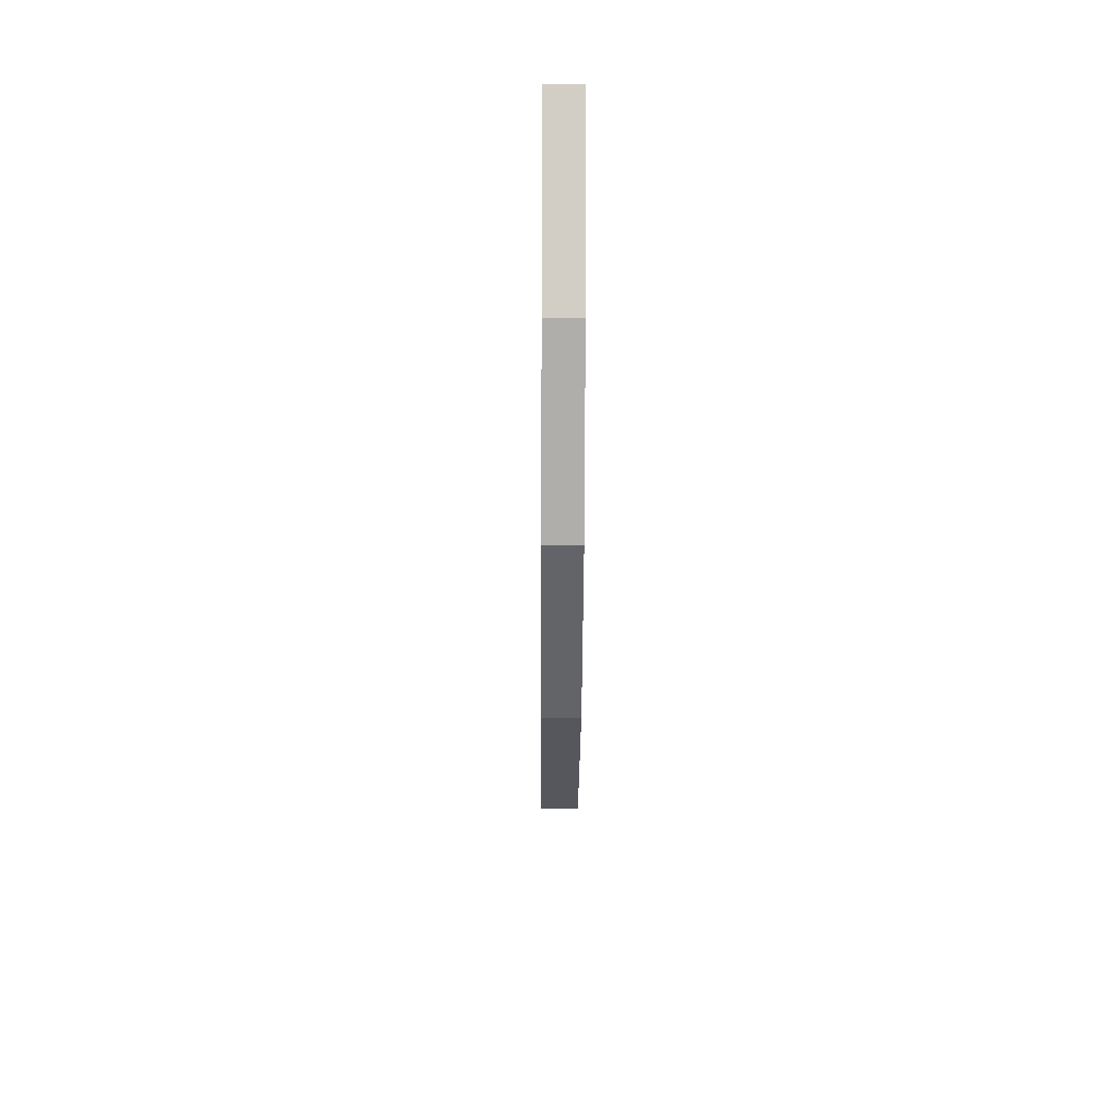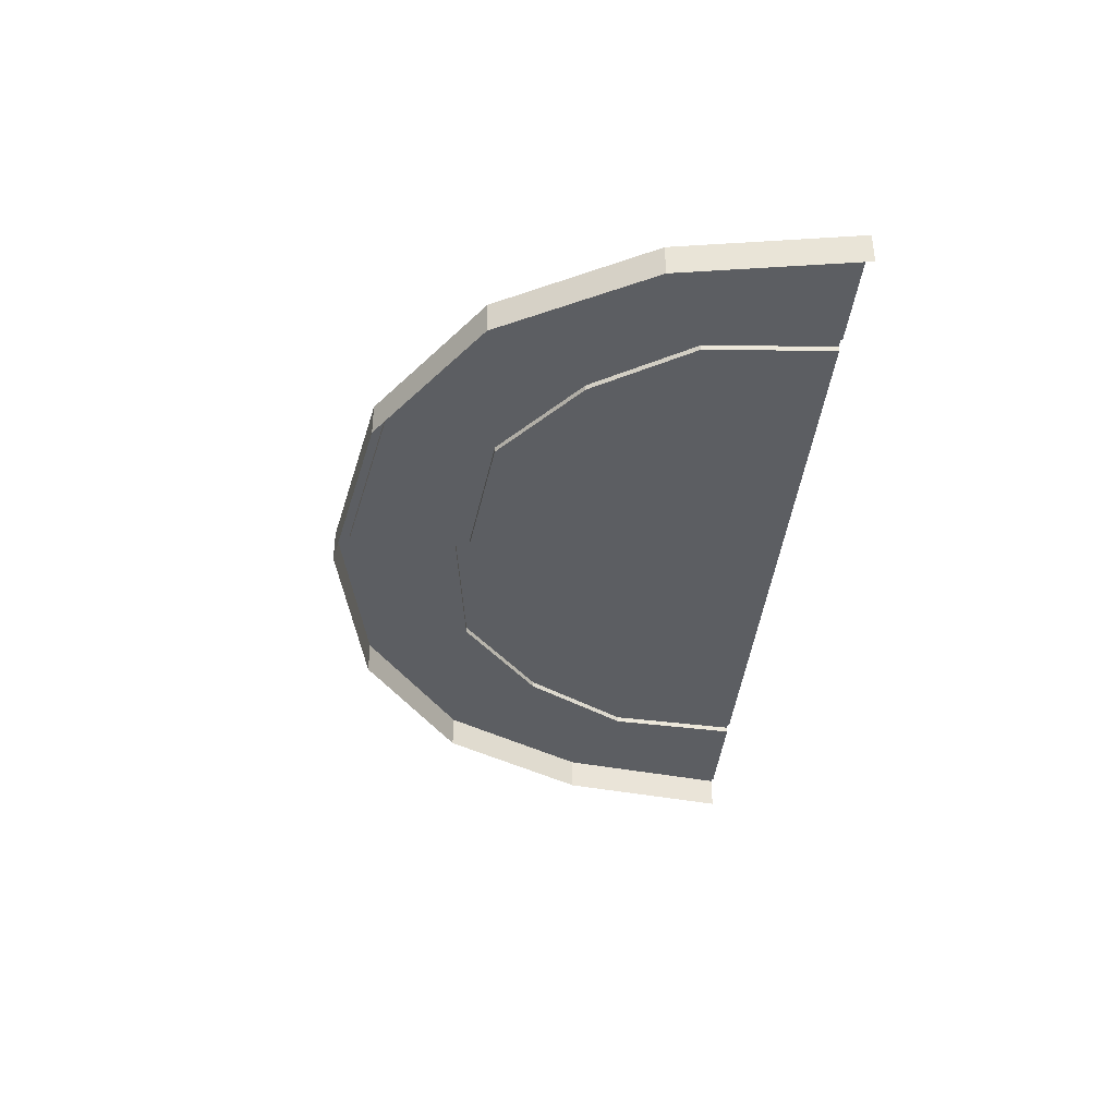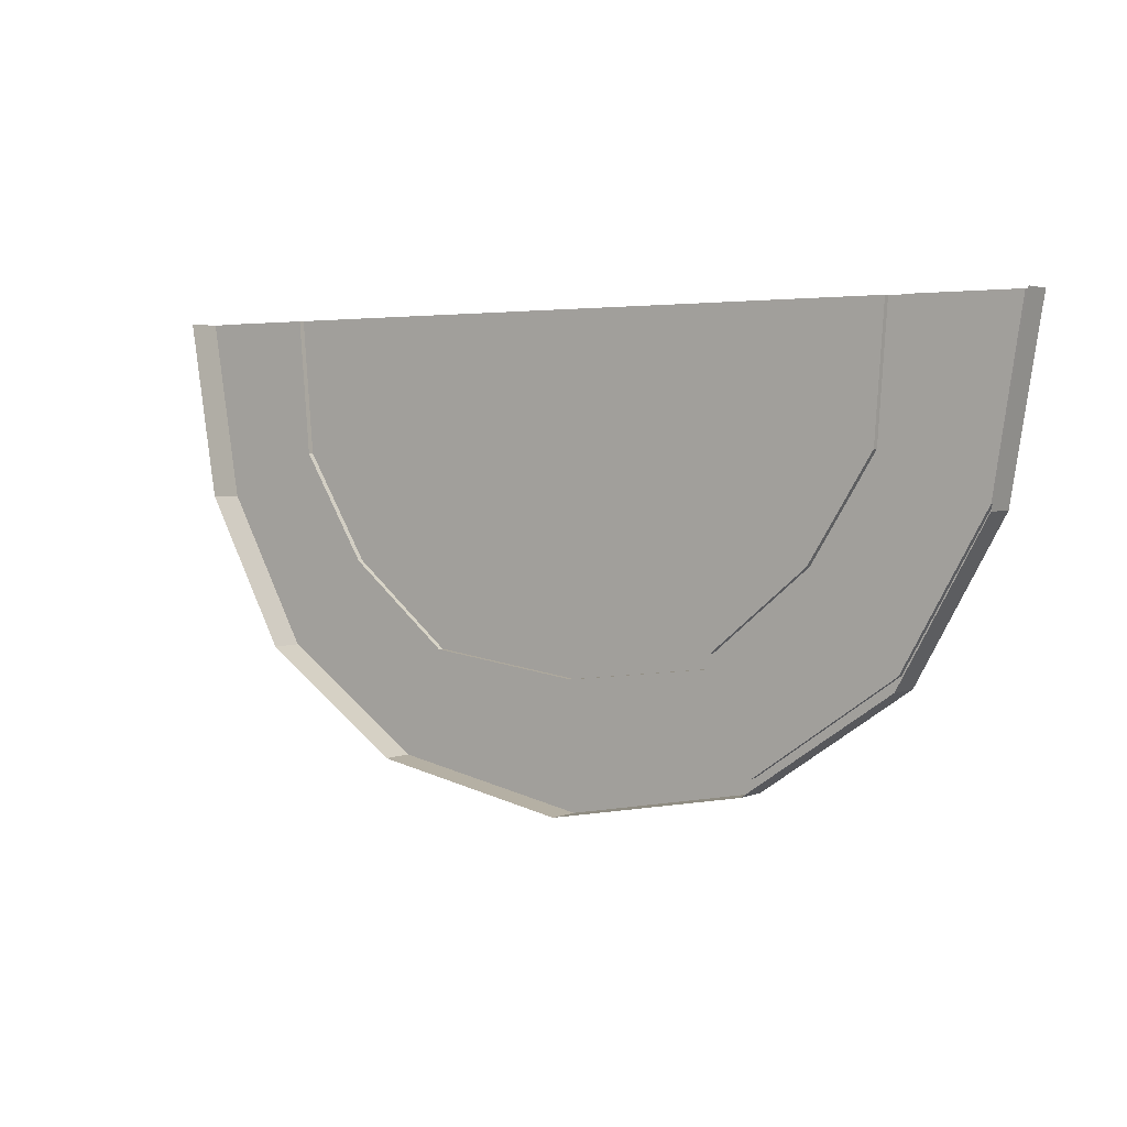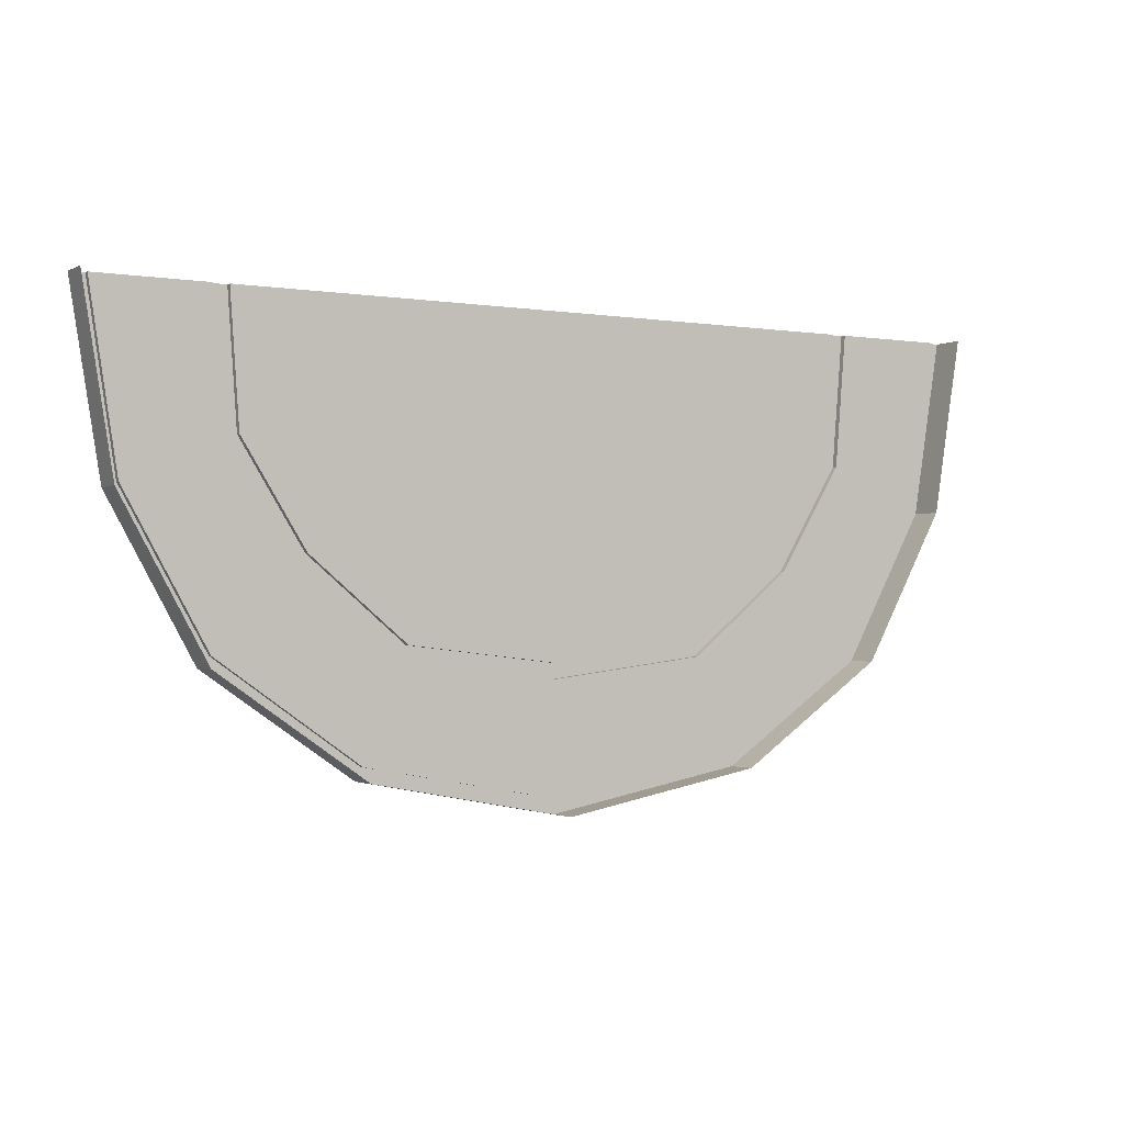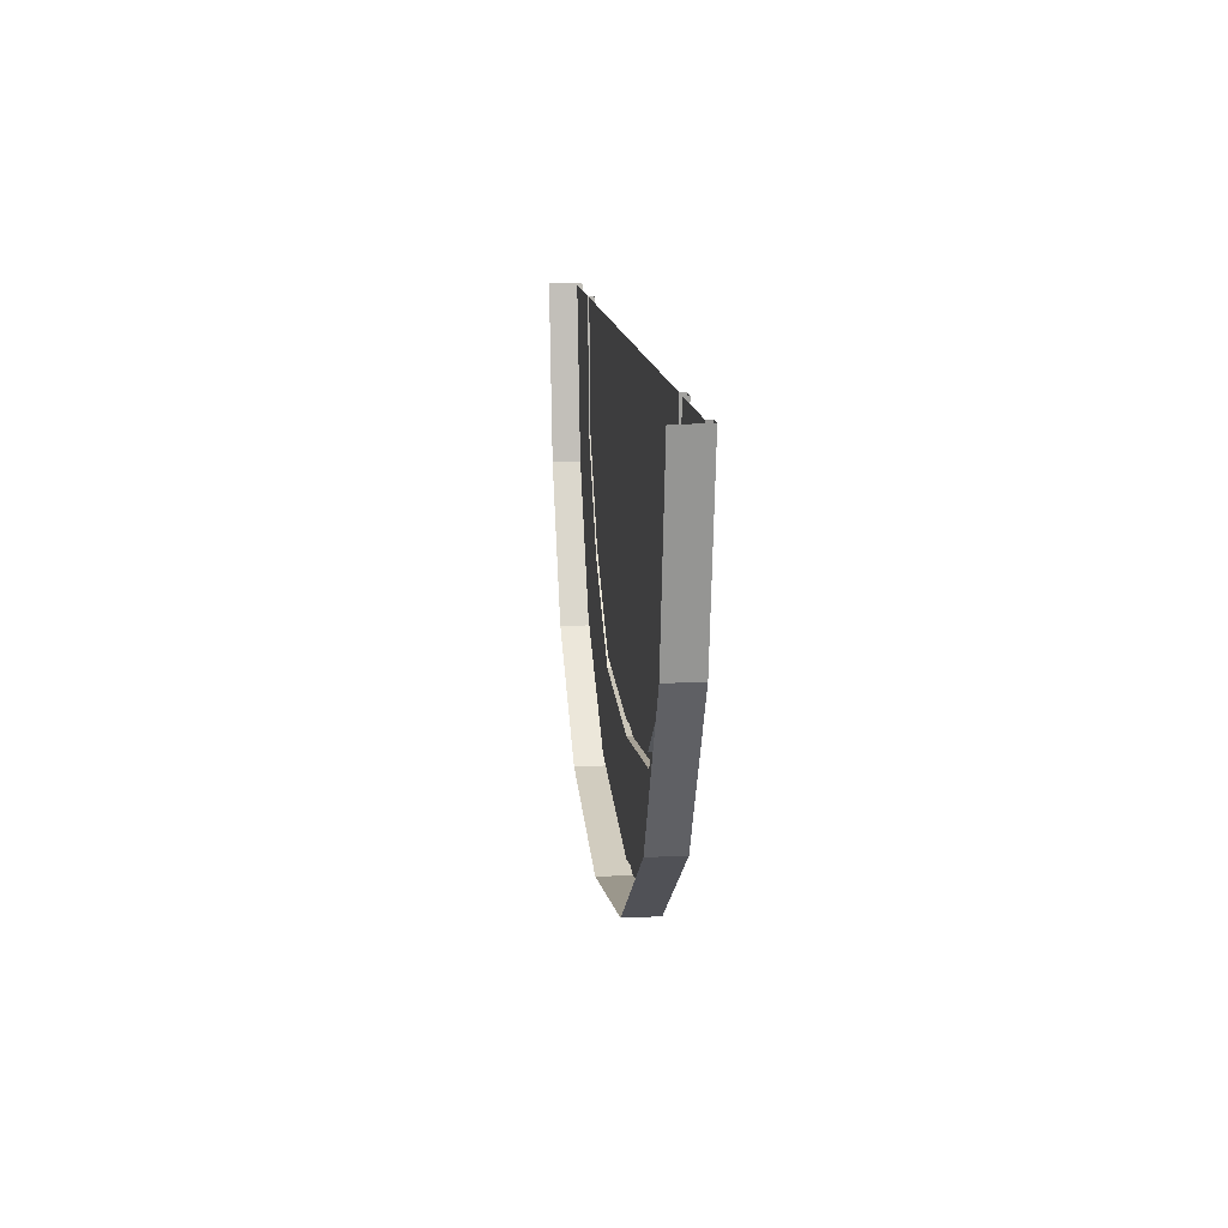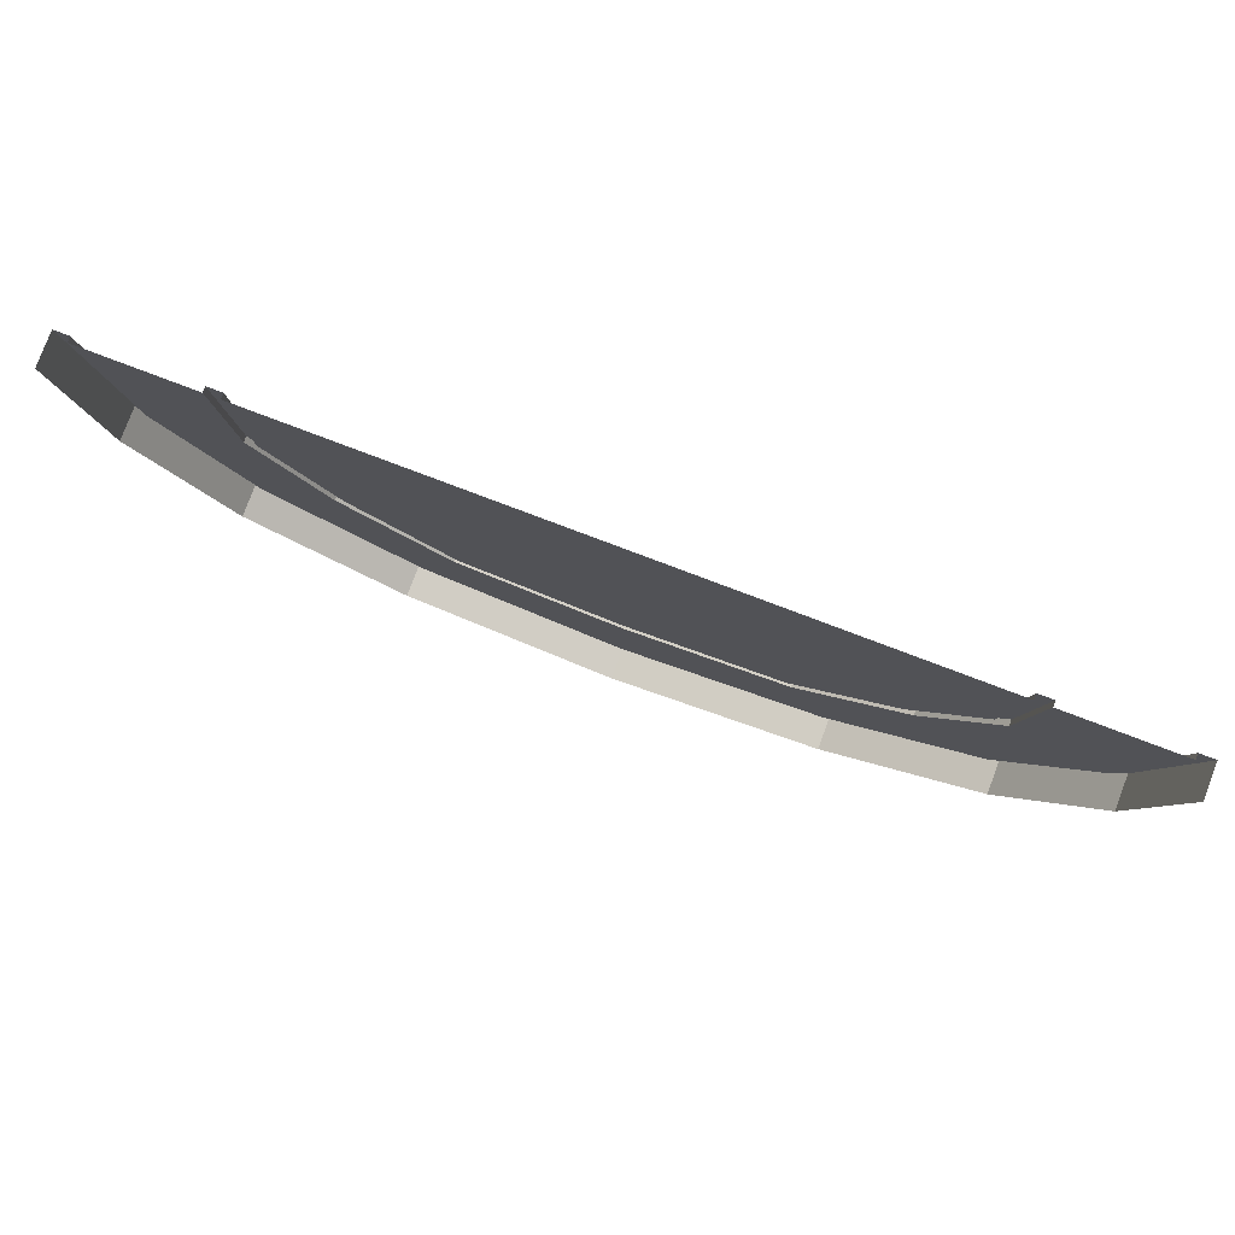
<metadata>
{"format":"obj","ext":"obj","renderer":"f3d","projection":"perspective","resolution":1024,"background":"white","views":[{"elev":-16.9,"azim":-90.4,"up":"+Z"},{"elev":-37.4,"azim":-95.0,"up":"+Y"},{"elev":3.1,"azim":36.3,"up":"+Z"},{"elev":-1.6,"azim":-30.7,"up":"+Z"},{"elev":13.4,"azim":83.9,"up":"+Z"},{"elev":79.7,"azim":20.7,"up":"+Z"}]}
</metadata>
<code>
o 7_Road-End-B
v -0.2998 0.003274 0.1501
v -0.2813 0.003274 0.03501
v -0.2898 0.003274 0.03148
v -0.2898 0.003274 0.03148
v -0.3098 0.003274 0.1501
v -0.2998 0.003274 0.1501
v -0.2261 0.003274 0.1501
v -0.2184 0.003274 0.06109
v -0.2184 -0.000464 0.06109
v -0.2261 -0.000464 0.1501
v -0.2998 -0.000464 0.1501
v -0.2813 -0.000464 0.03501
v -0.2813 0.003274 0.03501
v -0.2998 0.003274 0.1501
v -0.2161 -0.000464 0.1501
v -0.2098 -0.000464 0.06461
v -0.2098 0.003274 0.06461
v -0.2161 0.003274 0.1501
v -0.3098 0.003274 0.1501
v -0.2898 0.003274 0.03148
v -0.2898 -0.01858 0.03148
v -0.3098 -0.01858 0.1501
v -0.2161 0.003274 0.1501
v -0.2098 0.003274 0.06461
v -0.2184 0.003274 0.06109
v -0.2184 0.003274 0.06109
v -0.2261 0.003274 0.1501
v -0.2161 0.003274 0.1501
v -0.2261 -0.000464 0.1501
v -0.2184 -0.000464 0.06109
v -0.2813 -0.000464 0.03501
v -0.2813 -0.000464 0.03501
v -0.2998 -0.000464 0.1501
v -0.2261 -0.000464 0.1501
v -0.2264 0.003274 -0.0621
v -0.1314 0.003274 -0.1281
v -0.1349 0.003274 -0.1366
v -0.2334 0.003274 -0.06915
v -0.1742 0.003274 -0.009941
v -0.1053 0.003274 -0.06518
v -0.1053 -0.000464 -0.06518
v -0.1742 -0.000464 -0.009941
v -0.2264 -0.000464 -0.0621
v -0.1314 -0.000464 -0.1281
v -0.1314 0.003274 -0.1281
v -0.2264 0.003274 -0.0621
v -0.1672 -0.000464 -0.002889
v -0.1018 -0.000464 -0.05667
v -0.1018 0.003274 -0.05667
v -0.1018 0.003274 -0.05667
v -0.1672 0.003274 -0.002889
v -0.1672 -0.000464 -0.002889
v -0.2334 0.003274 -0.06915
v -0.1349 0.003274 -0.1366
v -0.1349 -0.01858 -0.1366
v -0.2334 -0.01858 -0.06915
v -0.1672 0.003274 -0.002889
v -0.1018 0.003274 -0.05667
v -0.1053 0.003274 -0.06518
v -0.1742 0.003274 -0.009941
v -0.1742 -0.000464 -0.009941
v -0.1053 -0.000464 -0.06518
v -0.1314 -0.000464 -0.1281
v -0.2264 -0.000464 -0.0621
v -0.2898 0.003274 0.03148
v -0.2813 0.003274 0.03501
v -0.1742 0.003274 -0.009941
v -0.1742 -0.000464 -0.009941
v -0.2184 -0.000464 0.06109
v -0.2184 0.003274 0.06109
v -0.2264 -0.000464 -0.0621
v -0.2264 0.003274 -0.0621
v -0.2813 0.003274 0.03501
v -0.2813 0.003274 0.03501
v -0.2813 -0.000464 0.03501
v -0.2264 -0.000464 -0.0621
v -0.1672 -0.000464 -0.002889
v -0.1672 0.003274 -0.002889
v -0.2098 0.003274 0.06461
v -0.2098 0.003274 0.06461
v -0.2098 -0.000464 0.06461
v -0.1672 -0.000464 -0.002889
v -0.2334 0.003274 -0.06915
v -0.2334 -0.01858 -0.06915
v -0.2898 -0.01858 0.03148
v -0.2898 -0.01858 0.03148
v -0.2898 0.003274 0.03148
v -0.2334 0.003274 -0.06915
v -0.2184 0.003274 0.06109
v -0.2098 0.003274 0.06461
v -0.2813 -0.000464 0.03501
v -0.2184 -0.000464 0.06109
v 2e-06 0.003274 -0.152
v 2e-06 0.003274 -0.1619
v 2e-06 0.003274 -0.0782
v 2e-06 -0.000464 -0.0782
v -0.1053 -0.000464 -0.06518
v -0.1053 0.003274 -0.06518
v 2e-06 -0.000464 -0.152
v 2e-06 0.003274 -0.152
v -0.1314 0.003274 -0.1281
v -0.1314 -0.000464 -0.1281
v 2e-06 -0.000464 -0.06823
v 2e-06 0.003274 -0.06823
v -0.1018 0.003274 -0.05667
v -0.1018 0.003274 -0.05667
v -0.1018 -0.000464 -0.05667
v 2e-06 -0.000464 -0.06823
v 2e-06 0.003274 -0.1619
v 2e-06 -0.01858 -0.1619
v -0.1349 -0.01858 -0.1366
v -0.1349 -0.01858 -0.1366
v -0.1349 0.003274 -0.1366
v 2e-06 0.003274 -0.1619
v 2e-06 0.003274 -0.06823
v 2e-06 0.003274 -0.0782
v 2e-06 -0.000464 -0.0782
v 2e-06 -0.000464 -0.152
v -0.2161 -0.000464 0.1501
v 2e-06 -0.000464 0.1501
v 2e-06 -0.000464 0.06461
v 2e-06 -0.000464 0.06461
v -0.2098 -0.000464 0.06461
v -0.2161 -0.000464 0.1501
v -0.1672 -0.000464 -0.002889
v -0.2098 -0.000464 0.06461
v 2e-06 -0.000464 0.06461
v 2e-06 -0.000464 -0.002889
v -0.1018 -0.000464 -0.05667
v 2e-06 -0.000464 -0.06823
v 0.2998 0.003274 0.1501
v 0.3098 0.003274 0.1501
v 0.2898 0.003274 0.03148
v 0.2898 0.003274 0.03148
v 0.2813 0.003274 0.03501
v 0.2998 0.003274 0.1501
v 0.2261 0.003274 0.1501
v 0.2261 -0.000464 0.1501
v 0.2184 -0.000464 0.06109
v 0.2184 0.003274 0.06109
v 0.2998 -0.000464 0.1501
v 0.2998 0.003274 0.1501
v 0.2813 0.003274 0.03501
v 0.2813 -0.000464 0.03501
v 0.2161 -0.000464 0.1501
v 0.2161 0.003274 0.1501
v 0.2098 0.003274 0.06461
v 0.2098 -0.000464 0.06461
v 0.3098 0.003274 0.1501
v 0.3098 -0.01858 0.1501
v 0.2898 -0.01858 0.03148
v 0.2898 0.003274 0.03148
v 0.2161 0.003274 0.1501
v 0.2261 0.003274 0.1501
v 0.2184 0.003274 0.06109
v 0.2184 0.003274 0.06109
v 0.2098 0.003274 0.06461
v 0.2161 0.003274 0.1501
v 0.2261 -0.000464 0.1501
v 0.2998 -0.000464 0.1501
v 0.2813 -0.000464 0.03501
v 0.2813 -0.000464 0.03501
v 0.2184 -0.000464 0.06109
v 0.2261 -0.000464 0.1501
v 0.1349 0.003274 -0.1366
v 0.2264 0.003274 -0.0621
v 0.2334 0.003274 -0.06915
v 0.1314 0.003274 -0.1281
v 0.1742 0.003274 -0.009941
v 0.1742 -0.000464 -0.009941
v 0.1053 -0.000464 -0.06518
v 0.1053 0.003274 -0.06518
v 0.2264 -0.000464 -0.0621
v 0.2264 0.003274 -0.0621
v 0.1314 0.003274 -0.1281
v 0.1314 -0.000464 -0.1281
v 0.1672 -0.000464 -0.002889
v 0.1672 0.003274 -0.002889
v 0.1018 0.003274 -0.05667
v 0.1018 0.003274 -0.05667
v 0.1018 -0.000464 -0.05667
v 0.1672 -0.000464 -0.002889
v 0.2334 0.003274 -0.06915
v 0.2334 -0.01858 -0.06915
v 0.1349 -0.01858 -0.1366
v 0.1349 0.003274 -0.1366
v 0.1053 0.003274 -0.06518
v 0.1672 0.003274 -0.002889
v 0.1742 0.003274 -0.009941
v 0.1018 0.003274 -0.05667
v 0.1314 -0.000464 -0.1281
v 0.1742 -0.000464 -0.009941
v 0.2264 -0.000464 -0.0621
v 0.1053 -0.000464 -0.06518
v 0.2898 0.003274 0.03148
v 0.2813 0.003274 0.03501
v 0.1742 0.003274 -0.009941
v 0.2184 0.003274 0.06109
v 0.2184 -0.000464 0.06109
v 0.1742 -0.000464 -0.009941
v 0.2264 -0.000464 -0.0621
v 0.2813 -0.000464 0.03501
v 0.2813 0.003274 0.03501
v 0.2813 0.003274 0.03501
v 0.2264 0.003274 -0.0621
v 0.2264 -0.000464 -0.0621
v 0.1672 -0.000464 -0.002889
v 0.2098 -0.000464 0.06461
v 0.2098 0.003274 0.06461
v 0.2098 0.003274 0.06461
v 0.1672 0.003274 -0.002889
v 0.1672 -0.000464 -0.002889
v 0.2334 0.003274 -0.06915
v 0.2898 0.003274 0.03148
v 0.2898 -0.01858 0.03148
v 0.2898 -0.01858 0.03148
v 0.2334 -0.01858 -0.06915
v 0.2334 0.003274 -0.06915
v 0.2098 0.003274 0.06461
v 0.2184 0.003274 0.06109
v 0.2184 -0.000464 0.06109
v 0.2813 -0.000464 0.03501
v 2e-06 0.003274 -0.0782
v 0.1053 0.003274 -0.06518
v 0.1053 -0.000464 -0.06518
v 2e-06 -0.000464 -0.0782
v 2e-06 -0.000464 -0.152
v 0.1314 -0.000464 -0.1281
v 0.1314 0.003274 -0.1281
v 2e-06 0.003274 -0.152
v 2e-06 -0.000464 -0.06823
v 0.1018 -0.000464 -0.05667
v 0.1018 0.003274 -0.05667
v 0.1018 0.003274 -0.05667
v 2e-06 0.003274 -0.06823
v 2e-06 -0.000464 -0.06823
v 2e-06 0.003274 -0.1619
v 0.1349 0.003274 -0.1366
v 0.1349 -0.01858 -0.1366
v 0.1349 -0.01858 -0.1366
v 2e-06 -0.01858 -0.1619
v 2e-06 0.003274 -0.1619
v 0.2161 -0.000464 0.1501
v 0.2098 -0.000464 0.06461
v 2e-06 -0.000464 0.06461
v 2e-06 -0.000464 0.06461
v 2e-06 -0.000464 0.1501
v 0.2161 -0.000464 0.1501
v 0.1672 -0.000464 -0.002889
v 0.2098 -0.000464 0.06461
v 0.1018 -0.000464 -0.05667
f 1 2 3
f 4 5 6
f 7 8 9
f 9 10 7
f 11 12 13
f 13 14 11
f 15 16 17
f 17 18 15
f 19 20 21
f 21 22 19
f 23 24 25
f 26 27 28
f 29 30 31
f 32 33 34
f 35 36 37
f 37 38 35
f 39 40 41
f 41 42 39
f 43 44 45
f 45 46 43
f 47 48 49
f 50 51 52
f 53 54 55
f 55 56 53
f 57 58 59
f 59 60 57
f 61 62 63
f 63 64 61
f 35 38 65
f 65 66 35
f 67 68 69
f 69 70 67
f 71 72 73
f 74 75 76
f 77 78 79
f 80 81 82
f 83 84 85
f 86 87 88
f 57 60 89
f 89 90 57
f 61 64 91
f 91 92 61
f 37 36 93
f 93 94 37
f 95 96 97
f 97 98 95
f 99 100 101
f 101 102 99
f 103 104 105
f 106 107 108
f 109 110 111
f 112 113 114
f 59 58 115
f 115 116 59
f 63 62 117
f 117 118 63
f 119 120 121
f 122 123 124
f 125 126 127
f 127 128 125
f 129 125 128
f 128 130 129
f 131 132 133
f 134 135 136
f 137 138 139
f 139 140 137
f 141 142 143
f 143 144 141
f 145 146 147
f 147 148 145
f 149 150 151
f 151 152 149
f 153 154 155
f 156 157 158
f 159 160 161
f 162 163 164
f 165 94 93
f 166 167 165
f 165 168 166
f 93 168 165
f 169 170 171
f 171 172 169
f 173 174 175
f 175 176 173
f 177 178 179
f 180 181 182
f 183 184 185
f 185 186 183
f 187 116 115
f 188 189 187
f 187 190 188
f 115 190 187
f 191 118 117
f 192 193 191
f 117 194 191
f 191 194 192
f 195 167 166
f 166 196 195
f 197 198 199
f 199 200 197
f 201 202 203
f 204 205 206
f 207 208 209
f 210 211 212
f 213 214 215
f 216 217 218
f 188 219 220
f 220 189 188
f 192 221 222
f 222 193 192
f 223 224 225
f 225 226 223
f 227 228 229
f 229 230 227
f 231 232 233
f 234 235 236
f 237 238 239
f 240 241 242
f 243 244 245
f 246 247 248
f 249 128 127
f 127 250 249
f 251 130 128
f 128 249 251

</code>
